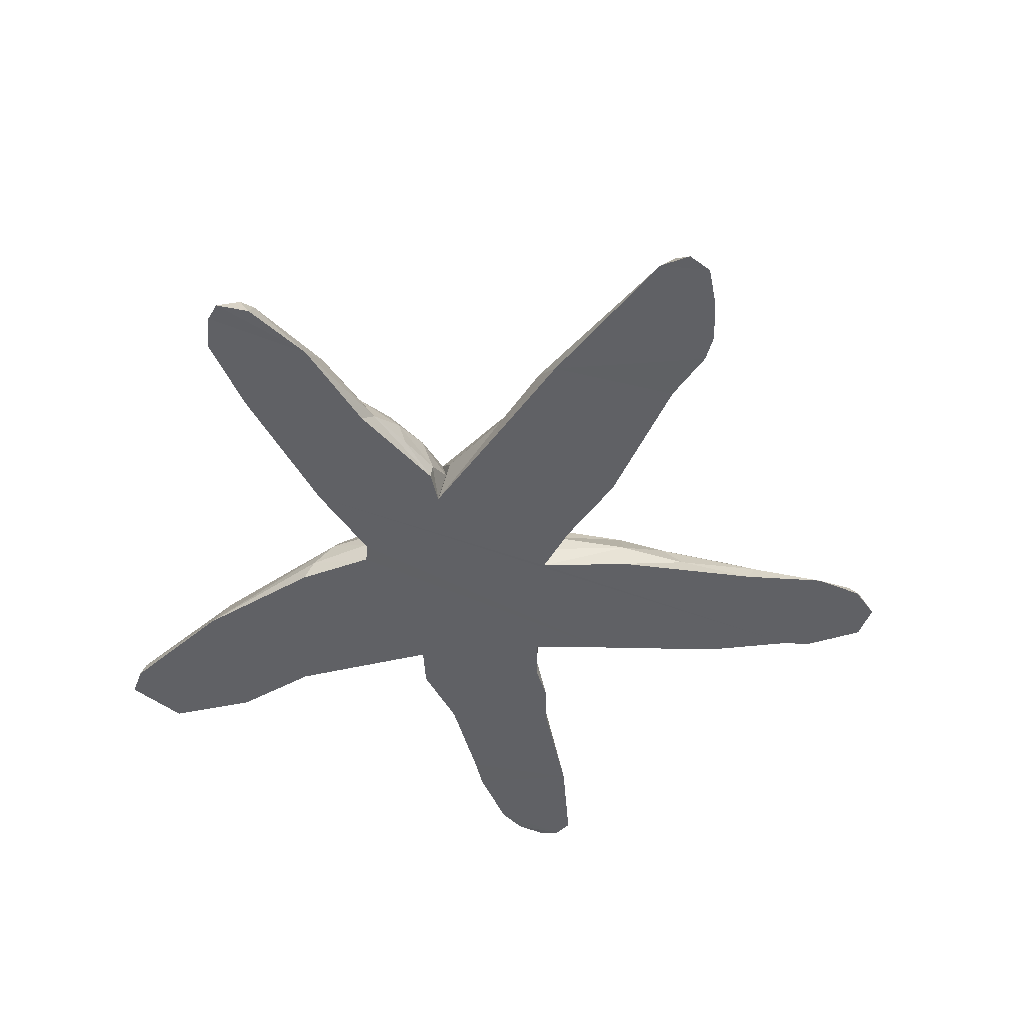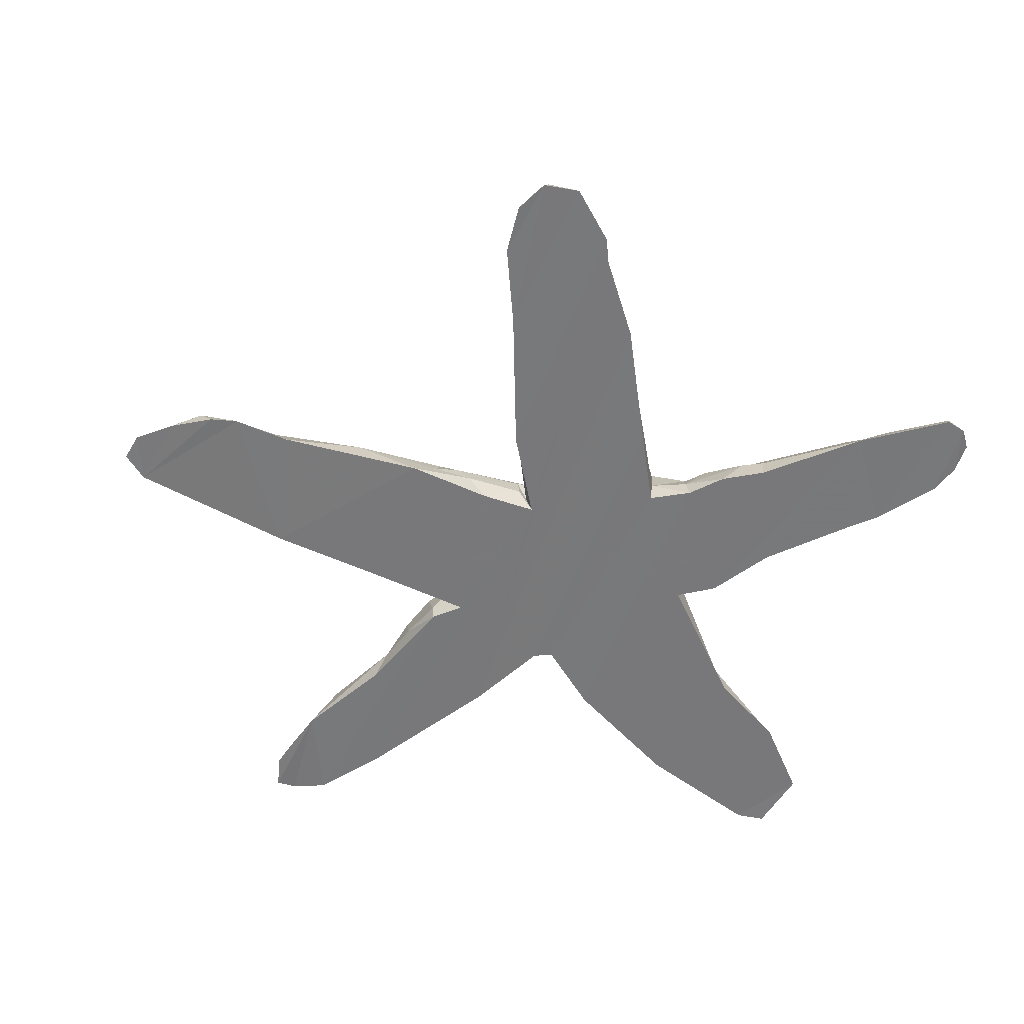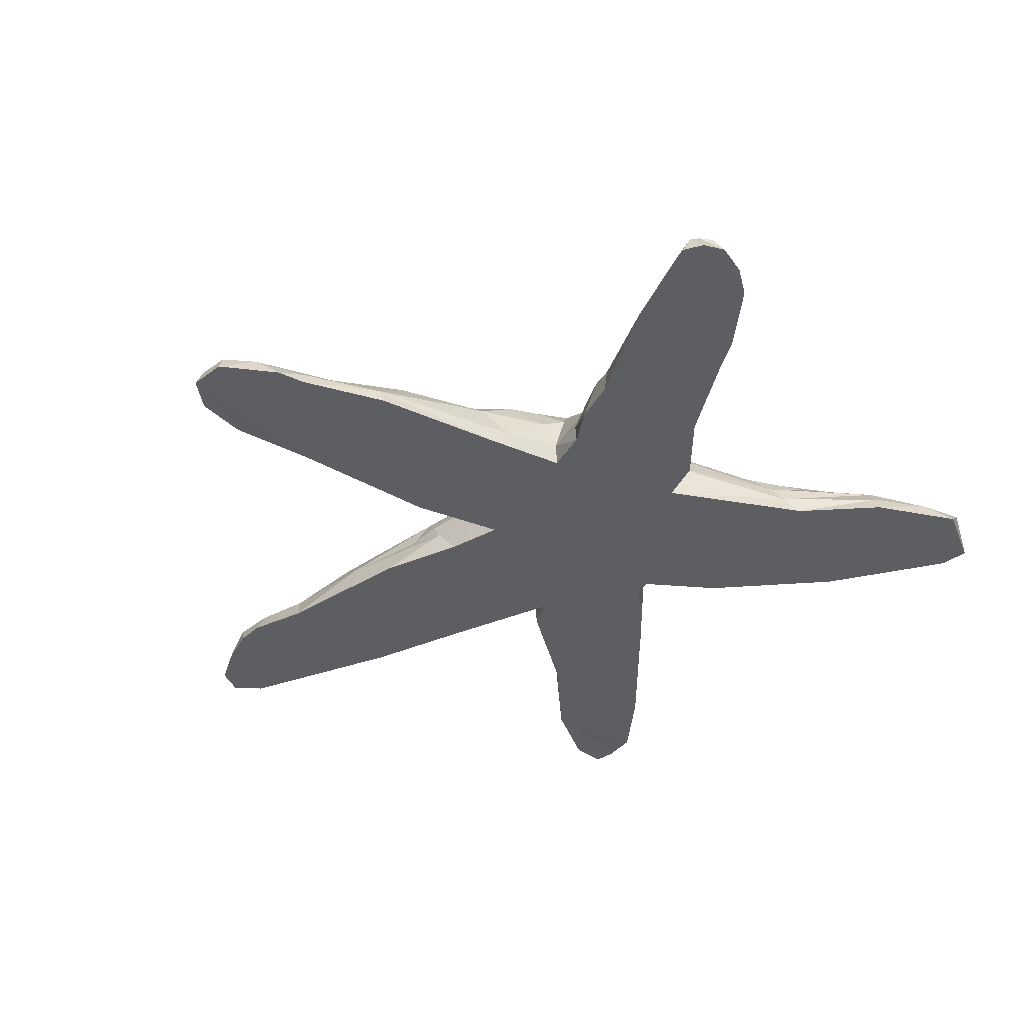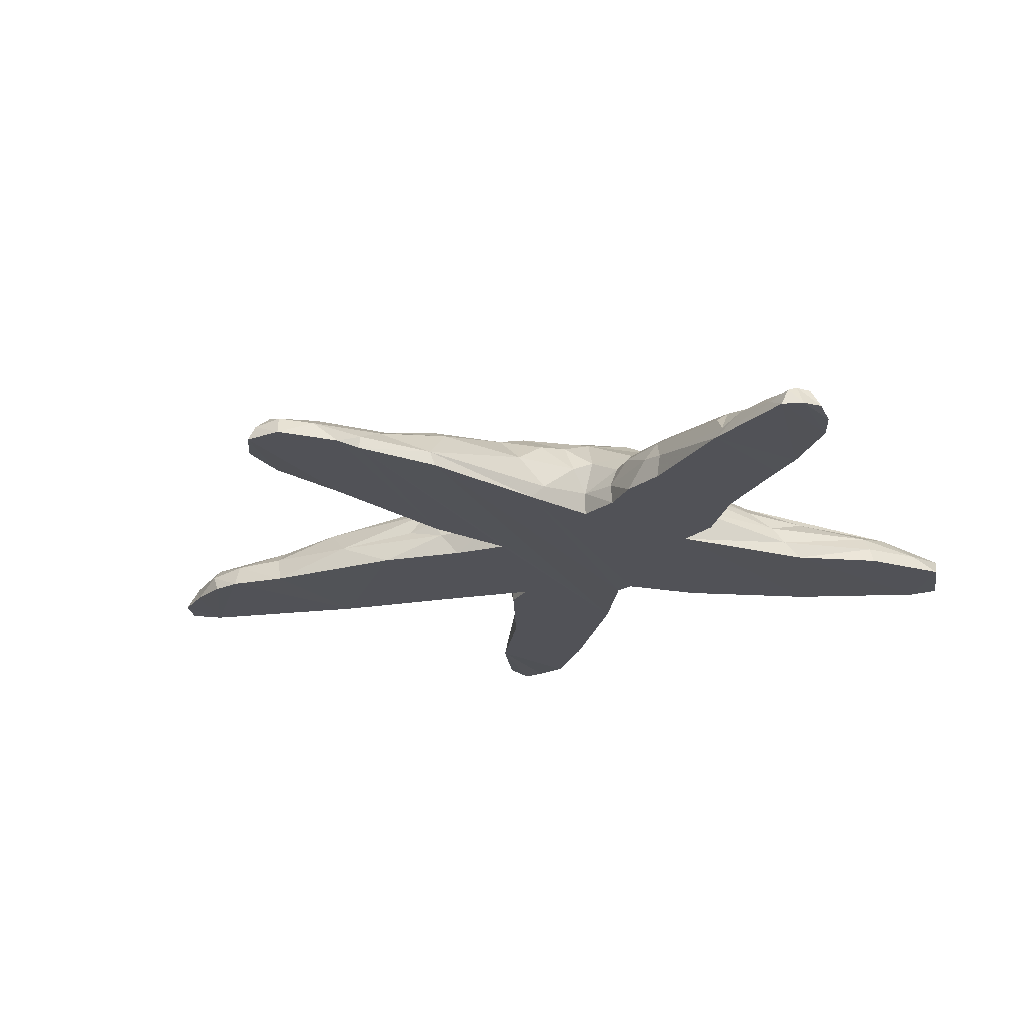
<metadata>
{"format":"obj","ext":"obj","renderer":"f3d","projection":"perspective","resolution":1024,"background":"white","views":[{"elev":-47.6,"azim":62.5,"up":"+Y"},{"elev":-57.6,"azim":162.0,"up":"+Y"},{"elev":-38.8,"azim":-144.9,"up":"+Y"},{"elev":-21.5,"azim":-156.6,"up":"+Y"}]}
</metadata>
<code>
o Starfish
v 0.1835 0.133 0.6394
v 0.1436 0.1612 0.5231
v 0.1282 0.1807 0.585
v 0.5143 0.1385 0.2001
v 0.9822 0.08596 0.1006
v -0.1733 0.2554 -0.2434
v -0.3505 0.2576 -0.1481
v -0.3217 0.2988 -0.0652
v -1.076 0.02965 -0.7228
v -0.7645 0.1306 -0.2073
v 0.1198 0.04873 -0.4935
v 0.07083 -0.000259 -0.3122
v -0.9708 0.05164 -0.6428
v -1.05 0.06295 -0.6707
v -0.6205 0.1865 -0.2558
v -0.68 0.1566 -0.3393
v -0.7333 0.1646 -0.2773
v 0.177 0.09007 -0.9651
v 0.2778 0.1855 -0.02519
v 0.2237 0.1608 -0.0629
v -0.5337 0.1168 -0.3147
v -0.4855 0.1115 -0.2718
v -0.2887 0.3189 0.05379
v -0.3446 0.2958 0.1587
v -1.026 0.06644 -0.4462
v -1.047 0.001017 -0.3903
v -0.2748 0.06691 0.396
v -0.2284 -0.00061 0.4177
v -0.1579 0.05303 0.5658
v -0.9745 0.1099 -0.4429
v 0.1617 0.04984 -1.095
v 0.071 0.08883 0.3004
v 0.128 0.1238 0.4074
v -0.3277 0.2199 0.3352
v -0.3844 0.2629 0.2767
v -0.2845 -8.2e-05 -0.4305
v -0.3082 0.0426 -0.3937
v -0.01622 0.2349 0.3199
v 0.2775 0.03235 -1.002
v 0.2254 0.07318 -0.9558
v 0.2841 0.00315 -0.8849
v 0.1971 0.04882 -0.7077
v 0.09083 0.04834 -1.036
v 0.008547 0.04117 -0.9205
v 0.1007 0.1301 -0.6756
v 0.01418 0.1715 -0.6008
v -0.884 0.07633 -0.5678
v 0.206 0.06874 -1.066
v -0.3617 0.3096 0.0987
v -1.17 -4.3e-05 -0.537
v -1.158 0.04839 -0.5659
v -0.9781 -8.7e-05 -0.3317
v -1.15 0.05448 -0.7281
v -0.8959 -2e-06 -0.6247
v -1.014 0.09495 -0.5175
v -0.4733 0.05558 -0.2931
v -0.4809 -0.000114 -0.2998
v 0.02183 0.1271 -0.7401
v -0.5476 0.1804 0.08678
v 0.5453 0.08131 0.236
v 0.3526 0.06353 0.2612
v 0.2251 0.04332 1.067
v 0.9846 0.05206 0.1454
v 1.086 0.001726 0.1532
v 0.01824 0.27 0.05999
v -0.9629 0.03866 -0.3267
v -0.9035 0.1064 -0.5318
v 0.07134 0.07233 -0.3125
v -1.118 0.000206 -0.7634
v 0.3641 0.05879 1.146
v 0.4093 -0.000428 1.169
v -0.1104 0.000487 0.6279
v -0.5779 0.2337 0.3382
v -0.6888 0.1776 0.3386
v -0.6397 0.2022 0.3926
v 0.4305 0.001555 1.082
v -0.4943 0.2144 0.4235
v -0.5744 0.1903 0.4694
v -0.1175 0.04204 -0.7504
v -0.1315 0.001337 -0.7479
v -0.2781 0.000239 0.3982
v -1.011 0.08771 0.5081
v -1.141 0.04303 0.6033
v 0.3135 0.07523 0.8132
v 0.4024 0.06649 1.06
v 0.248 0.000143 -1.105
v -0.1216 0.2856 0.01986
v -0.243 0.3204 0.09698
v 0.528 0.1627 0.1634
v 0.6026 0.1703 0.09947
v 0.5556 0.1816 0.03945
v -0.07182 0.2093 -0.3886
v -1.179 0.04941 -0.7067
v -1.201 0.000973 -0.6176
v -1.092 0.08578 -0.6029
v -0.1703 0.3042 0.2072
v -0.4069 0.1703 0.4438
v 0.2317 0.03745 -1.095
v 0.1509 0.000575 -1.118
v -0.6724 0.06281 -0.431
v -0.6174 0.07069 -0.4003
v -0.4867 0.2517 -0.01728
v -0.5519 0.1923 -0.1616
v -0.6033 0.1764 -0.07568
v -0.0335 0.1187 -0.1047
v -0.005821 0.1288 -0.09474
v -0.03232 0.05579 -0.09467
v -0.6448 0.1264 -0.3717
v 0.2592 0.04645 -1.054
v 0.1252 0.000755 0.9658
v 0.06007 0.1078 0.8234
v -0.7727 0.09355 0.317
v 0.2053 0.05794 0.5988
v -1.146 0.08337 0.7686
v 0.1217 0.04267 0.3682
v -0.001698 0.08472 -0.8312
v -1.132 0.04463 -0.7465
v -1.172 -5.6e-05 -0.748
v 0.7545 0.1251 -0.003187
v 0.3278 0.2108 0.07347
v 0.2973 0.2084 0.02242
v -0.05433 0.1797 -0.123
v -0.03539 0.1784 -0.06941
v -0.6826 0.1545 -0.104
v -0.709 0.07882 -0.0578
v 0.09155 0.1585 0.7708
v 0.007132 0.1258 0.7116
v -0.8419 0.1511 0.5993
v -0.7628 0.1124 0.6582
v -0.6546 0.04898 0.0113
v -1.078 0.04116 0.8175
v -0.7491 0.001058 0.7155
v -0.03933 0.2223 0.2813
v -0.09357 0.2574 0.3574
v -0.8349 0.1293 0.4203
v -1.05 0.1039 0.5911
v -0.9596 0.1353 0.5927
v 0.5629 0.1422 -0.04425
v 0.4925 0.06942 -0.1059
v -0.05381 0.165 -0.6158
v -0.7831 0.06525 -0.1624
v -0.0649 0.2318 -0.02722
v -0.2048 0.2411 -0.299
v -0.1081 0.1365 -0.6345
v 0.02705 0.1592 0.6814
v 0.2649 0.0933 -0.08894
v 0.1823 0.1115 -0.09563
v 1.042 0.09131 0.06042
v 0.9878 0.09122 -0.02104
v 0.2264 1.7e-05 0.6451
v -0.2585 0.1541 0.3972
v -0.2512 0.2047 0.3523
v -0.006724 0.06495 -0.1084
v 0.1001 0 -0.09933
v -0.1216 0.246 -0.1068
v -0.1885 0.2832 -0.1014
v -0.954 0.08047 0.7397
v -1.191 0.05191 0.7124
v -1.158 -0.001398 0.8216
v 1.096 0.06006 0.031
v 0.2883 0.1162 0.8628
v -0.1753 0.1983 -0.4065
v -0.5772 -1.2e-05 0.06033
v -0.4995 0.2336 0.1023
v -0.2503 0.125 -0.4388
v -0.6639 0 -0.4333
v -0.9952 0.08424 -0.5911
v -0.15 0.2458 0.378
v 0.3496 0.000413 0.2729
v 0.9726 0.0489 -0.07832
v -1.205 0.005389 -0.6983
v 0.3713 0.000458 0.8847
v 0.7161 0.002964 -0.1037
v 0.1683 0.1087 0.5036
v 0.168 0.04589 0.4804
v -0.9229 0.1074 -0.3458
v -0.5513 0.1952 0.017
v 0.0782 0.1188 -0.4508
v 0.0177 0.1672 -0.3339
v -0.5828 0.1011 0.06113
v 0.03464 0.1695 0.2959
v 0.1049 0.1036 0.3035
v 0.2917 0.1584 0.227
v 1.083 0.07124 0.103
v -0.9549 0.1181 -0.5068
v 0.152 0.06264 -0.1075
v 0.3271 -0.000107 -0.1273
v -0.3837 0.1239 0.4678
v -0.452 0.2674 0.1303
v 0.3539 0.003584 1.17
v -1.033 0.04409 0.4859
v -0.8448 -4.7e-05 0.3528
v 0.1109 0.1733 0.7029
v 0.3626 0.08208 1.094
v 0.1452 0.1682 0.6832
v -0.809 0.04574 0.3282
v 1.045 0.001894 -0.04589
v -0.007574 0.08935 0.7303
v -0.2837 0.1202 0.3852
v 0.2931 0.001128 -1.019
v -0.6312 0.1352 -0.02728
v 0.4099 0.0551 1.104
v 0.2704 0.08652 1.047
v -1.201 -0.000252 0.6504
v -0.1648 0.2984 0.1946
v -0.6752 0.000223 0.002104
v -0.7106 0.1437 0.2907
v -0.2497 0.2399 0.3083
v -0.6557 0.1905 -0.194
v 0.003284 0.000124 -0.94
v 1.151 -0.00034 0.09793
v -0.9129 0.02813 -0.6179
v -0.3583 0.1281 -0.2889
v -0.3799 0.06003 -0.254
v 0.1987 0.000732 -0.6798
v -0.05936 0.2047 0.5447
v 0.117 0.08737 -0.9672
v 0.1178 -0.000261 0.3718
v 0.04717 -3e-06 0.312
v -0.5132 0.1701 -0.22
v -0.279 0.1885 -0.344
v -0.3206 0.2068 -0.2635
v 0.3167 0.1898 0.1722
v 0.3546 0.1309 0.2074
v -0.4173 0.056 0.5152
v -0.3767 0.000291 -0.2462
v 0.7447 0.08225 -0.06247
v -0.4681 0.2422 -0.125
v -0.04914 -0.000118 -0.09656
v -0.1371 0.1308 0.5679
v 0.03145 -0.000164 -1.005
v -0.4369 7e-06 0.5357
v -1.047 3e-06 0.4732
v -0.5575 -2.2e-05 -0.3759
v 0.8796 0.07038 -0.07756
v 0.9431 0 -0.1034
v -0.786 1.1e-05 -0.1541
v -1.08 0.000194 0.8316
v 0.3199 0.2091 0.1221
v -0.3939 0.1612 -0.2302
v 1.135 0.002347 0.02559
v 0.2649 3.3e-05 1.134
v 0.1374 0.1016 -0.6455
v 0.0714 0.2452 0.1976
v 0.8685 0.001635 -0.1197
v 0.6445 2.4e-05 0.2379
f 1 2 3
f 4 60 5
f 6 7 8
f 13 9 14
f 15 16 17
f 88 23 24
f 27 28 29
f 2 38 3
f 41 40 42
f 23 49 24
f 50 26 51
f 95 14 53
f 9 54 69
f 45 58 46
f 66 26 52
f 73 74 75
f 85 202 76
f 27 81 28
f 82 83 136
f 93 94 51
f 102 103 104
f 105 106 107
f 72 110 111
f 96 24 35
f 122 123 105
f 34 35 77
f 78 128 129
f 46 140 92
f 141 66 52
f 181 2 33
f 20 123 142
f 20 146 147
f 133 134 38
f 153 154 229
f 5 89 4
f 195 134 193
f 92 162 143
f 98 31 48
f 164 74 73
f 79 165 144
f 101 166 100
f 13 14 167
f 129 157 131
f 160 149 148
f 66 25 26
f 171 93 53
f 53 118 171
f 150 113 172
f 139 173 187
f 158 159 114
f 130 206 163
f 203 126 111
f 115 174 175
f 39 109 40
f 178 179 68
f 180 130 163
f 62 242 70
f 123 106 105
f 181 182 183
f 146 139 186
f 67 167 185
f 160 148 184
f 181 38 2
f 33 2 174
f 161 193 194
f 196 192 191
f 174 1 113
f 170 160 197
f 4 61 60
f 147 146 186
f 121 19 65
f 34 97 199
f 45 46 179
f 217 116 58
f 125 130 180
f 104 124 201
f 202 70 71
f 1 3 195
f 184 5 63
f 77 78 97
f 161 195 193
f 116 79 144
f 100 166 54
f 16 67 185
f 112 82 135
f 129 131 132
f 77 73 78
f 79 80 36
f 164 59 207
f 9 53 14
f 135 82 136
f 15 17 209
f 117 69 118
f 213 37 214
f 98 99 31
f 145 216 127
f 209 10 124
f 115 218 219
f 22 21 220
f 58 144 140
f 22 214 56
f 55 51 25
f 180 163 196
f 221 213 222
f 9 117 53
f 95 51 55
f 223 224 89
f 47 100 212
f 157 114 131
f 48 217 18
f 216 168 152
f 47 212 67
f 214 57 56
f 31 217 48
f 41 42 215
f 92 143 6
f 93 171 94
f 79 37 165
f 44 210 79
f 145 134 216
f 217 43 116
f 176 141 10
f 179 92 156
f 29 198 230
f 75 136 137
f 40 48 18
f 231 210 44
f 42 178 11
f 178 68 11
f 191 192 233
f 101 234 166
f 218 175 113
f 143 222 7
f 109 98 48
f 92 140 162
f 28 72 29
f 3 38 134
f 45 179 178
f 68 107 229
f 60 169 246
f 113 1 84
f 225 232 81
f 4 89 224
f 39 41 200
f 54 13 212
f 95 53 93
f 21 22 56
f 195 3 134
f 233 83 191
f 102 104 177
f 128 137 114
f 167 95 55
f 51 95 93
f 201 180 177
f 70 203 62
f 170 197 236
f 37 36 226
f 43 44 116
f 82 196 191
f 220 16 15
f 103 15 209
f 234 56 57
f 167 14 95
f 99 43 31
f 207 135 74
f 112 196 82
f 188 225 27
f 58 140 46
f 90 120 239
f 104 209 124
f 220 15 103
f 21 56 101
f 210 80 79
f 21 108 220
f 115 33 174
f 39 40 41
f 201 125 180
f 199 188 27
f 58 116 144
f 208 34 152
f 126 145 127
f 143 221 222
f 189 164 73
f 25 66 176
f 98 109 86
f 10 125 124
f 172 84 85
f 141 237 206
f 56 234 101
f 21 101 108
f 180 112 59
f 37 226 214
f 176 66 141
f 189 177 164
f 85 161 194
f 10 141 125
f 174 2 1
f 117 9 69
f 44 79 116
f 11 68 12
f 180 196 112
f 68 105 107
f 18 45 243
f 111 110 62
f 99 231 43
f 213 214 240
f 137 136 114
f 91 19 121
f 156 8 23
f 202 85 194
f 212 13 167
f 124 125 201
f 151 199 230
f 188 129 132
f 182 219 61
f 49 23 102
f 122 142 123
f 186 187 154
f 96 35 34
f 6 143 7
f 67 212 167
f 123 20 147
f 123 147 106
f 122 87 142
f 177 180 59
f 106 186 153
f 149 170 235
f 168 208 152
f 153 229 107
f 244 133 181
f 87 155 156
f 88 156 23
f 149 235 119
f 8 228 102
f 153 186 154
f 235 245 173
f 134 208 168
f 239 120 65
f 138 227 139
f 160 170 149
f 239 65 244
f 181 32 182
f 235 227 119
f 229 210 12
f 12 210 231
f 12 231 99
f 12 99 215
f 215 99 86
f 215 86 41
f 41 86 200
f 159 204 238
f 238 204 233
f 238 233 192
f 238 192 132
f 132 192 163
f 132 163 232
f 94 171 118
f 94 118 50
f 50 118 69
f 50 69 26
f 26 69 54
f 26 54 52
f 52 54 237
f 237 54 206
f 206 54 166
f 206 166 234
f 206 234 163
f 163 234 232
f 232 234 57
f 232 57 226
f 232 226 81
f 81 226 36
f 81 36 28
f 28 36 80
f 28 80 72
f 72 80 210
f 72 210 229
f 72 229 110
f 110 229 219
f 219 229 154
f 219 154 187
f 219 187 169
f 169 187 246
f 246 187 173
f 246 173 245
f 246 245 64
f 64 245 236
f 64 236 197
f 64 197 241
f 64 241 211
f 110 219 218
f 110 218 242
f 242 218 150
f 242 150 172
f 242 172 190
f 190 172 71
f 71 172 76
f 96 34 208
f 183 182 61
f 87 156 88
f 119 227 138
f 183 61 224
f 211 184 64
f 184 63 64
f 223 244 181
f 148 5 184
f 32 115 219
f 30 25 176
f 112 135 207
f 203 111 62
f 83 204 158
f 84 1 161
f 114 159 131
f 218 115 175
f 182 32 219
f 131 238 132
f 97 188 199
f 161 1 195
f 97 34 77
f 29 72 198
f 183 223 181
f 17 30 176
f 49 102 189
f 17 16 185
f 129 128 157
f 46 92 179
f 165 37 213
f 108 100 47
f 191 83 82
f 163 192 196
f 240 214 22
f 131 159 238
f 216 134 168
f 68 229 12
f 136 83 158
f 179 122 105
f 119 138 91
f 179 105 68
f 233 204 83
f 156 92 6
f 35 73 77
f 85 84 161
f 32 33 115
f 97 78 129
f 241 184 211
f 35 24 73
f 198 72 111
f 76 202 71
f 110 242 62
f 220 108 16
f 13 54 9
f 32 181 33
f 78 75 128
f 75 137 128
f 230 198 127
f 91 138 19
f 162 221 143
f 243 45 178
f 133 205 134
f 27 29 230
f 189 102 177
f 216 152 230
f 127 216 230
f 144 165 162
f 152 34 151
f 65 87 88
f 106 147 186
f 120 121 65
f 227 235 173
f 70 242 190
f 223 239 244
f 103 209 104
f 193 145 126
f 179 155 122
f 7 222 240
f 89 90 239
f 141 52 237
f 140 144 162
f 214 226 57
f 7 220 103
f 209 17 10
f 7 103 228
f 108 47 67
f 165 213 221
f 188 132 225
f 222 213 240
f 128 114 157
f 244 205 133
f 179 156 155
f 193 134 145
f 27 225 81
f 75 74 136
f 43 231 44
f 177 104 201
f 108 101 100
f 51 26 25
f 18 217 45
f 125 206 130
f 149 119 90
f 136 158 114
f 108 67 16
f 98 86 99
f 204 159 158
f 109 39 200
f 134 96 208
f 217 58 45
f 194 126 203
f 40 18 243
f 63 5 60
f 243 178 42
f 164 207 74
f 30 55 25
f 24 189 73
f 86 109 200
f 40 243 42
f 225 132 232
f 162 165 221
f 109 48 40
f 100 54 212
f 51 94 50
f 91 120 90
f 133 38 181
f 60 61 169
f 205 88 96
f 17 185 30
f 60 246 64
f 205 244 65
f 91 121 120
f 185 167 55
f 215 11 12
f 63 60 64
f 61 219 169
f 218 113 150
f 172 85 76
f 230 152 151
f 20 138 139
f 126 198 111
f 202 194 70
f 17 176 10
f 5 90 89
f 20 139 146
f 199 27 230
f 228 103 102
f 5 148 90
f 70 190 71
f 241 160 184
f 122 155 87
f 175 174 113
f 240 22 220
f 127 198 126
f 160 241 197
f 31 43 217
f 79 36 37
f 113 84 172
f 7 240 220
f 59 112 207
f 245 170 236
f 8 102 23
f 194 193 126
f 139 227 173
f 42 11 215
f 97 129 188
f 148 149 90
f 74 135 136
f 73 75 78
f 70 194 203
f 90 119 91
f 141 206 125
f 53 117 118
f 235 170 245
f 96 88 24
f 65 142 87
f 4 224 61
f 19 138 20
f 89 239 223
f 185 55 30
f 8 7 228
f 156 6 8
f 139 187 186
f 134 205 96
f 34 199 151
f 177 59 164
f 224 223 183
f 106 153 107
f 19 142 65
f 24 49 189
f 142 19 20
f 65 88 205

</code>
